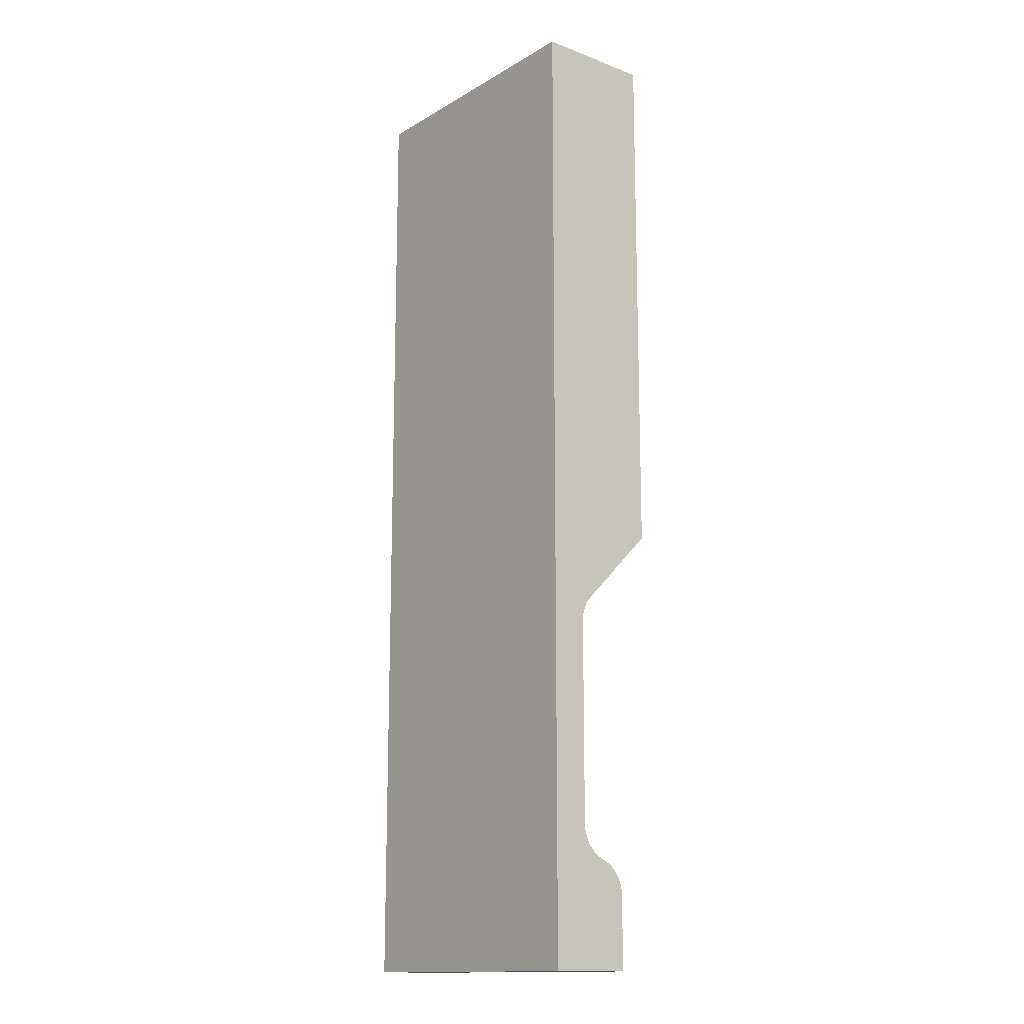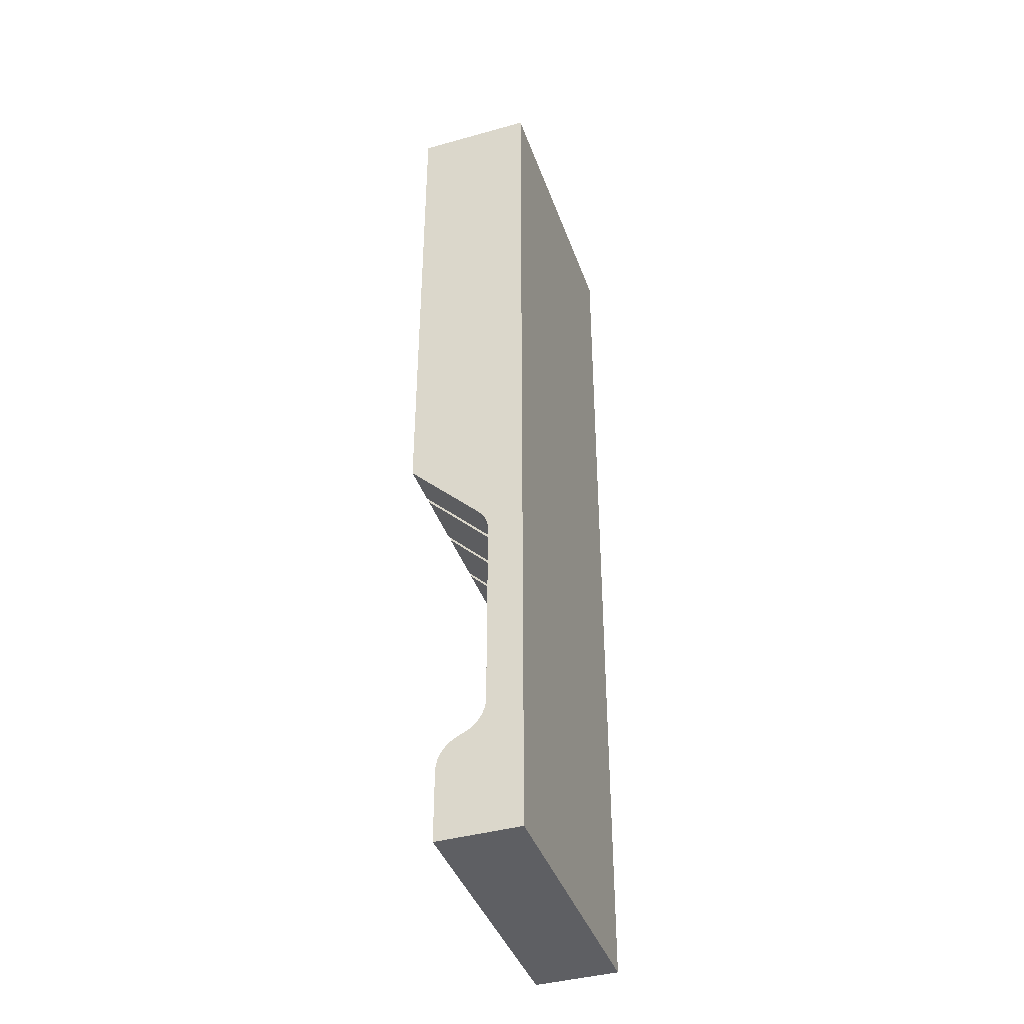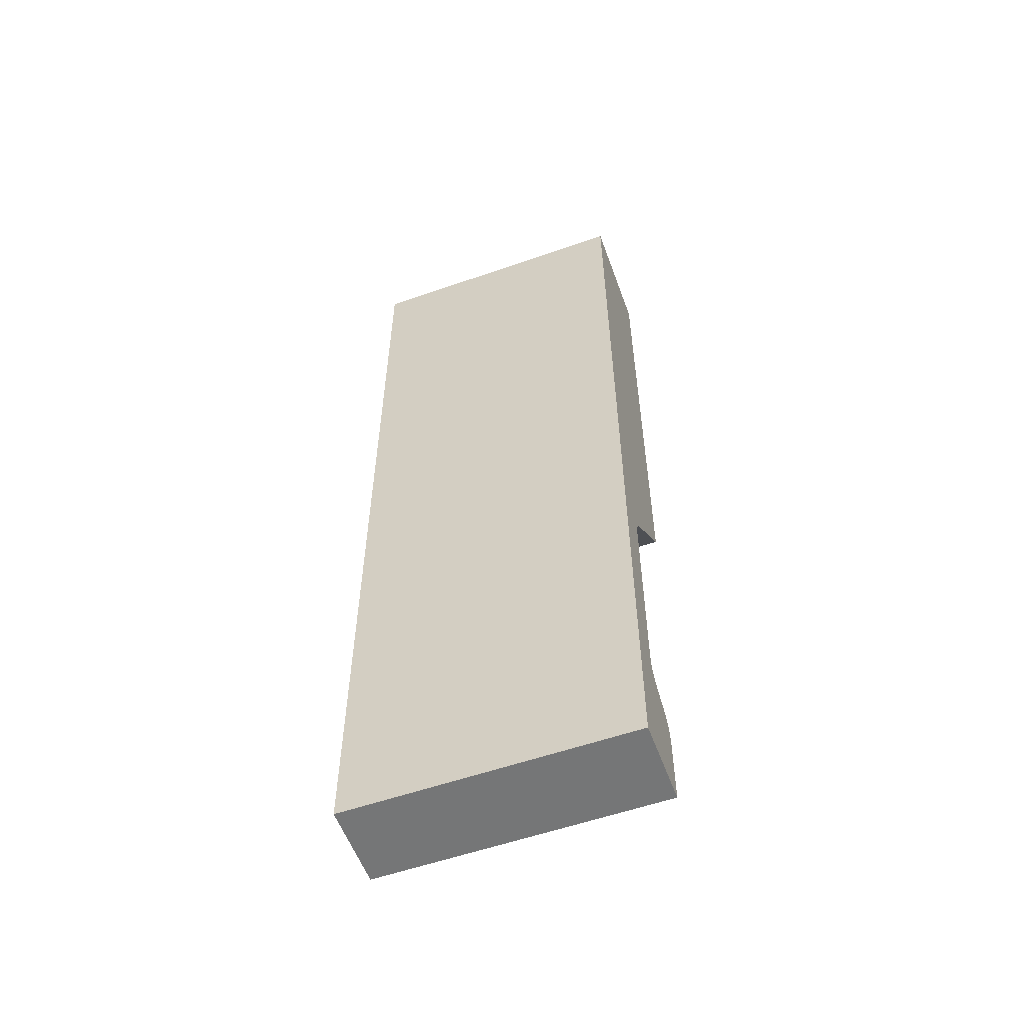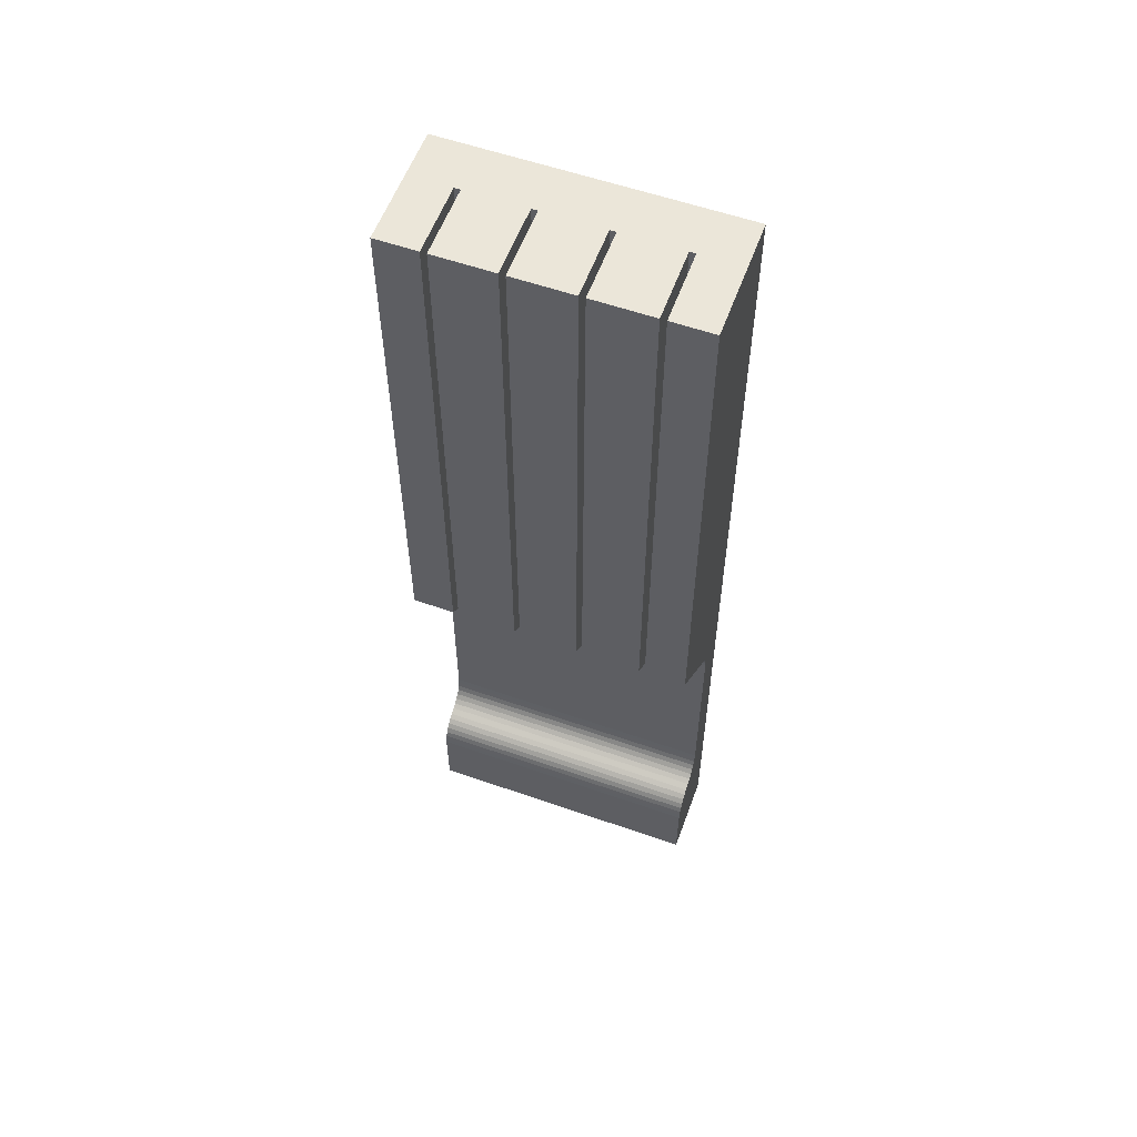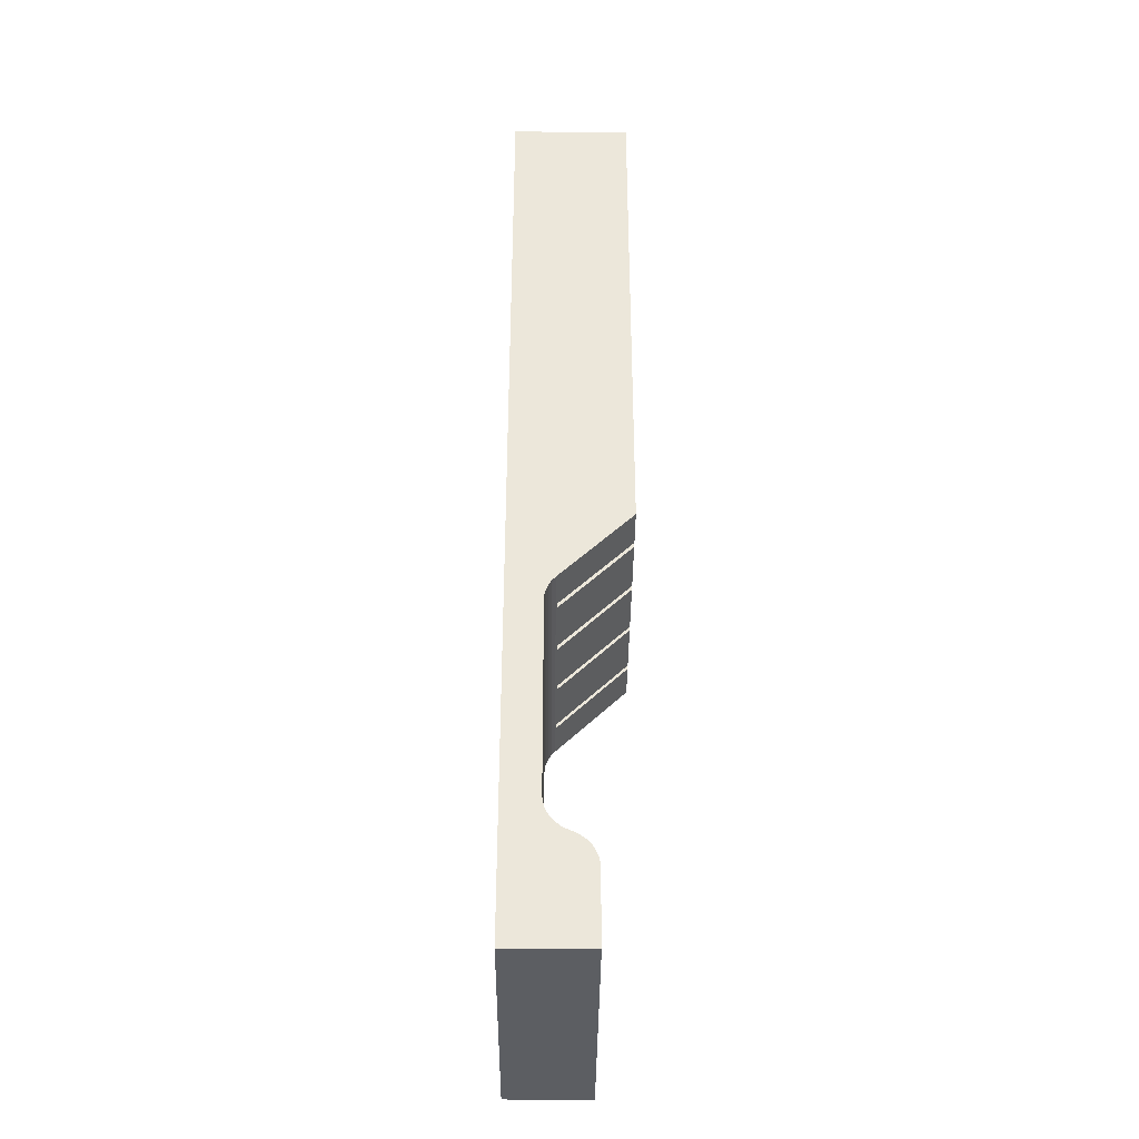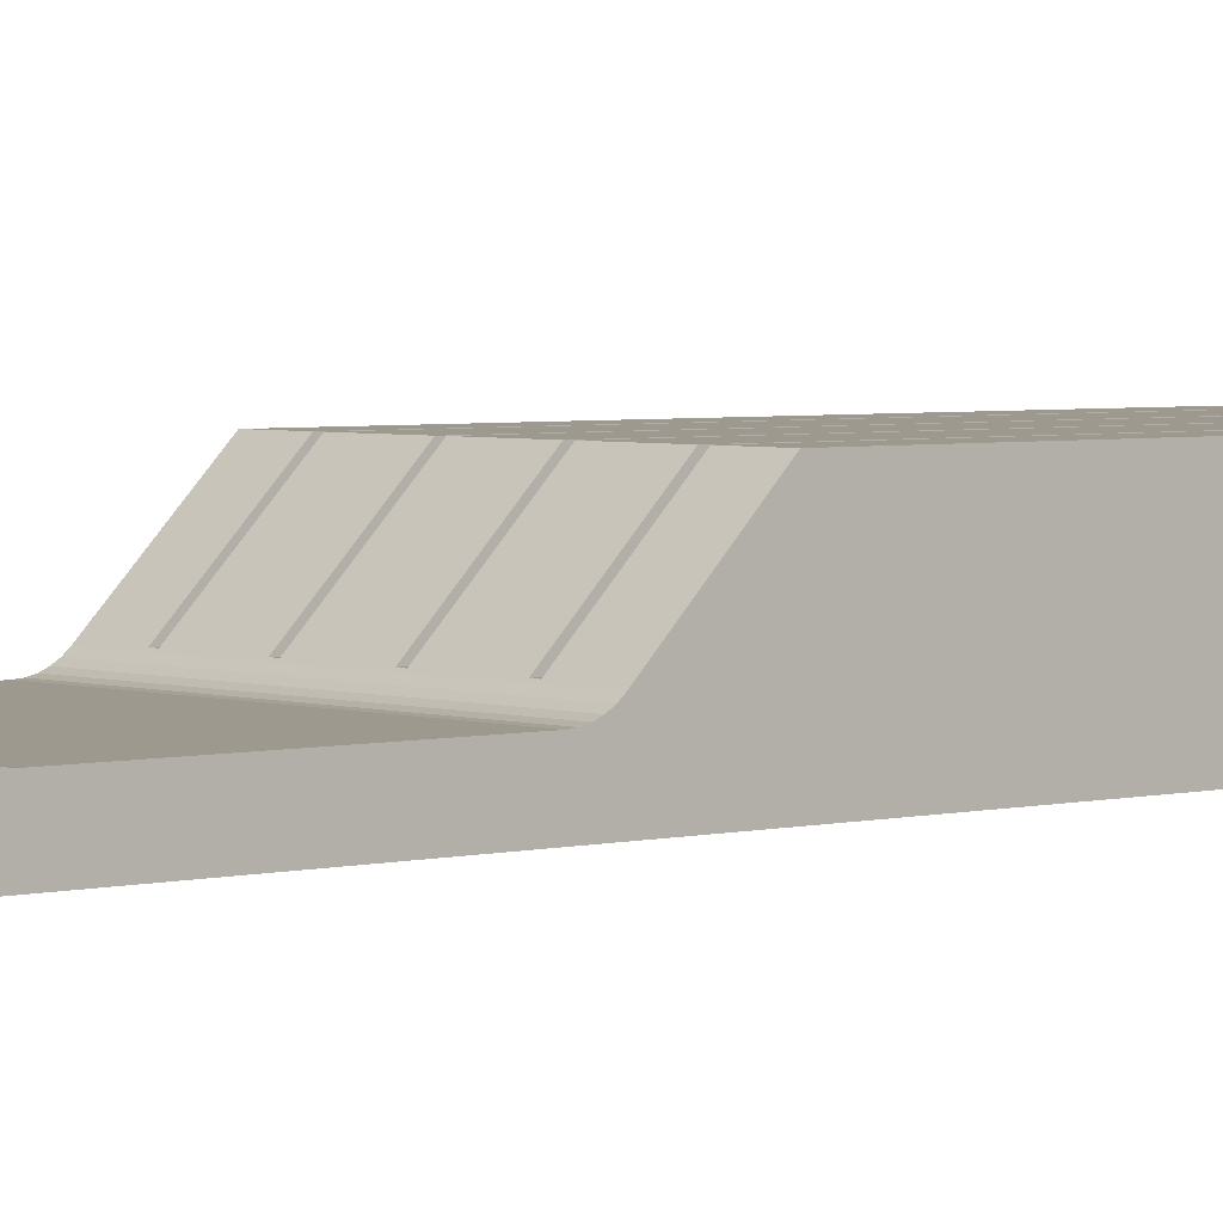
<metadata>
{"format":"obj","ext":"obj","renderer":"f3d","projection":"perspective","resolution":1024,"background":"white","views":[{"elev":-14.6,"azim":-129.0,"up":"+Y"},{"elev":-40.9,"azim":108.8,"up":"+Y"},{"elev":-56.7,"azim":-160.0,"up":"+Y"},{"elev":57.3,"azim":20.0,"up":"+Y"},{"elev":-38.2,"azim":-90.5,"up":"+Y"},{"elev":3.4,"azim":48.4,"up":"+Z"}]}
</metadata>
<code>
o Sem_nome.001
v 17.5 -225 50
v -0 0 50
v -0 -225 50
v 17.5 0 50
v 45 -225 50
v 20 0 50
v 20 -225 50
v 45 0 50
v 72.5 -225 50
v 47.5 0 50
v 47.5 -225 50
v 72.5 0 50
v 100 -225 50
v 75 0 50
v 75 -225 50
v 100 0 50
v 120 -351.1 15
v -0 -266.2 15
v -0 -351.1 15
v 120 -266.2 15
v 120 -410 35
v 0 -410 0
v 120 -410 0
v -0 -410 35
v 120 -355.9 15.78
v 120 -353.5 15.2
v 120 0 0
v 120 -358.1 16.74
v 120 -360.2 18.04
v 120 -379.6 35
v 120 -362 19.66
v 120 -377.1 34.8
v 120 -374.8 34.22
v 120 -363.5 21.55
v 120 -372.5 33.26
v 120 -370.5 31.96
v 120 -368.7 30.34
v 120 -364.7 23.66
v 120 -367.2 28.45
v 120 -366 26.34
v 120 -263.9 15.18
v 120 -261.6 15.73
v 120 -259.4 16.63
v 120 -257.4 17.86
v 120 -255.6 19.39
v 120 -225 50
v 120 0 50
v -0 -379.6 35
v -0 -360.2 18.04
v -0 -358.1 16.74
v -0 -355.9 15.78
v -0 -353.5 15.2
v 0 0 -0
v -0 -362 19.66
v -0 -377.1 34.8
v -0 -374.8 34.22
v -0 -363.5 21.55
v -0 -372.5 33.26
v -0 -370.5 31.96
v -0 -368.7 30.34
v -0 -364.7 23.66
v -0 -367.2 28.45
v -0 -366 26.34
v -0 -263.9 15.18
v -0 -261.6 15.73
v -0 -259.4 16.63
v -0 -257.4 17.86
v -0 -255.6 19.39
v 17.5 0 20
v 45 0 20
v 20 0 20
v 72.5 0 20
v 47.5 0 20
v 100 0 20
v 75 0 20
v 102.5 0 20
v 102.5 0 50
v 102.5 -225 50
v 100 -255 20
v 102.5 -255 20
v 72.5 -255 20
v 75 -255 20
v 45 -255 20
v 47.5 -255 20
v 17.5 -255 20
v 20 -255 20
f 1 2 3
f 2 1 4
f 5 6 7
f 6 5 8
f 9 10 11
f 10 9 12
f 13 14 15
f 14 13 16
f 17 18 19
f 18 17 20
f 21 22 23
f 22 21 24
f 23 25 21
f 25 23 26
f 26 23 17
f 17 23 27
f 21 25 28
f 21 28 29
f 21 29 30
f 30 29 31
f 30 31 32
f 32 31 33
f 33 31 34
f 33 34 35
f 35 34 36
f 36 34 37
f 37 34 38
f 37 38 39
f 39 38 40
f 17 27 20
f 20 27 41
f 41 27 42
f 42 27 43
f 43 27 44
f 44 27 45
f 45 27 46
f 46 27 47
f 48 22 24
f 22 48 49
f 22 49 50
f 22 50 51
f 22 51 52
f 22 52 19
f 22 19 53
f 49 48 54
f 54 48 55
f 54 55 56
f 54 56 57
f 57 56 58
f 57 58 59
f 57 59 60
f 57 60 61
f 61 60 62
f 61 62 63
f 53 19 18
f 53 18 64
f 53 64 65
f 53 65 66
f 53 66 67
f 53 67 68
f 53 68 3
f 53 3 2
f 27 22 53
f 22 27 23
f 21 48 24
f 48 21 30
f 53 69 27
f 69 53 2
f 69 2 4
f 6 70 71
f 70 6 8
f 10 72 73
f 72 10 12
f 14 74 75
f 74 14 16
f 27 76 47
f 76 27 69
f 76 69 71
f 76 71 70
f 76 70 73
f 76 73 72
f 76 72 75
f 76 75 74
f 47 76 77
f 46 77 78
f 77 46 47
f 74 13 79
f 13 74 16
f 78 76 80
f 76 78 77
f 80 74 79
f 74 80 76
f 72 9 81
f 9 72 12
f 15 75 82
f 75 15 14
f 82 72 81
f 72 82 75
f 70 5 83
f 5 70 8
f 11 73 84
f 73 11 10
f 84 70 83
f 70 84 73
f 69 1 85
f 1 69 4
f 7 71 86
f 71 7 6
f 86 69 85
f 69 86 71
f 45 80 68
f 80 45 46
f 80 46 78
f 13 82 79
f 82 13 15
f 9 84 81
f 84 9 11
f 5 86 83
f 86 5 7
f 68 85 3
f 85 68 80
f 85 80 79
f 85 79 82
f 85 82 81
f 85 81 84
f 85 84 83
f 85 83 86
f 3 85 1
f 63 38 61
f 38 63 40
f 20 64 18
f 64 20 41
f 41 65 64
f 65 41 42
f 42 66 65
f 66 42 43
f 43 67 66
f 67 43 44
f 44 68 67
f 68 44 45
f 30 55 48
f 55 30 32
f 32 56 55
f 56 32 33
f 33 58 56
f 58 33 35
f 35 59 58
f 59 35 36
f 36 60 59
f 60 36 37
f 60 39 62
f 39 60 37
f 62 40 63
f 40 62 39
f 61 34 57
f 34 61 38
f 57 31 54
f 31 57 34
f 31 49 54
f 49 31 29
f 29 50 49
f 50 29 28
f 28 51 50
f 51 28 25
f 25 52 51
f 52 25 26
f 26 19 52
f 19 26 17

</code>
